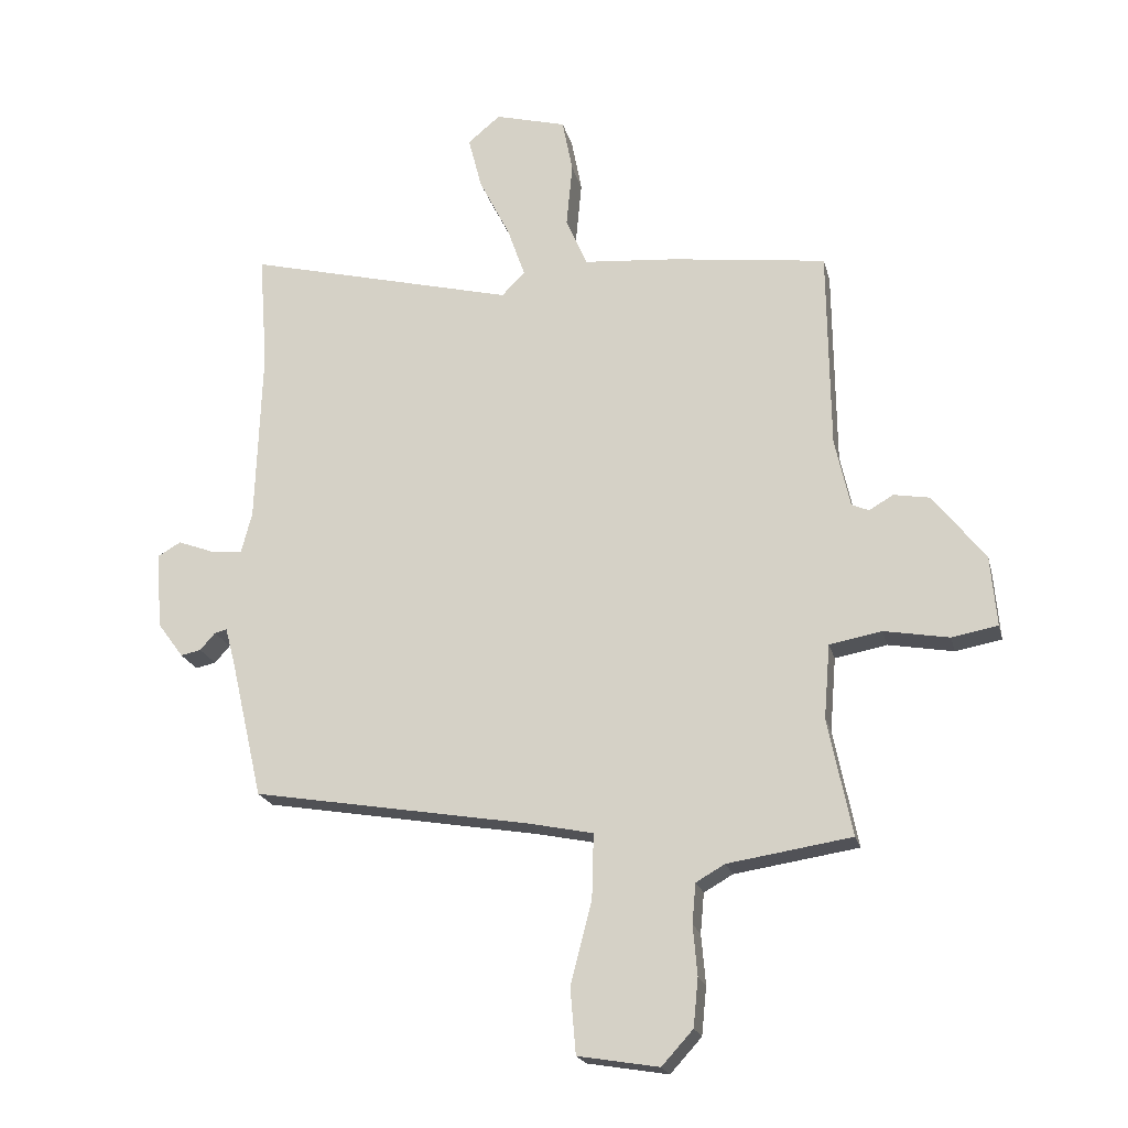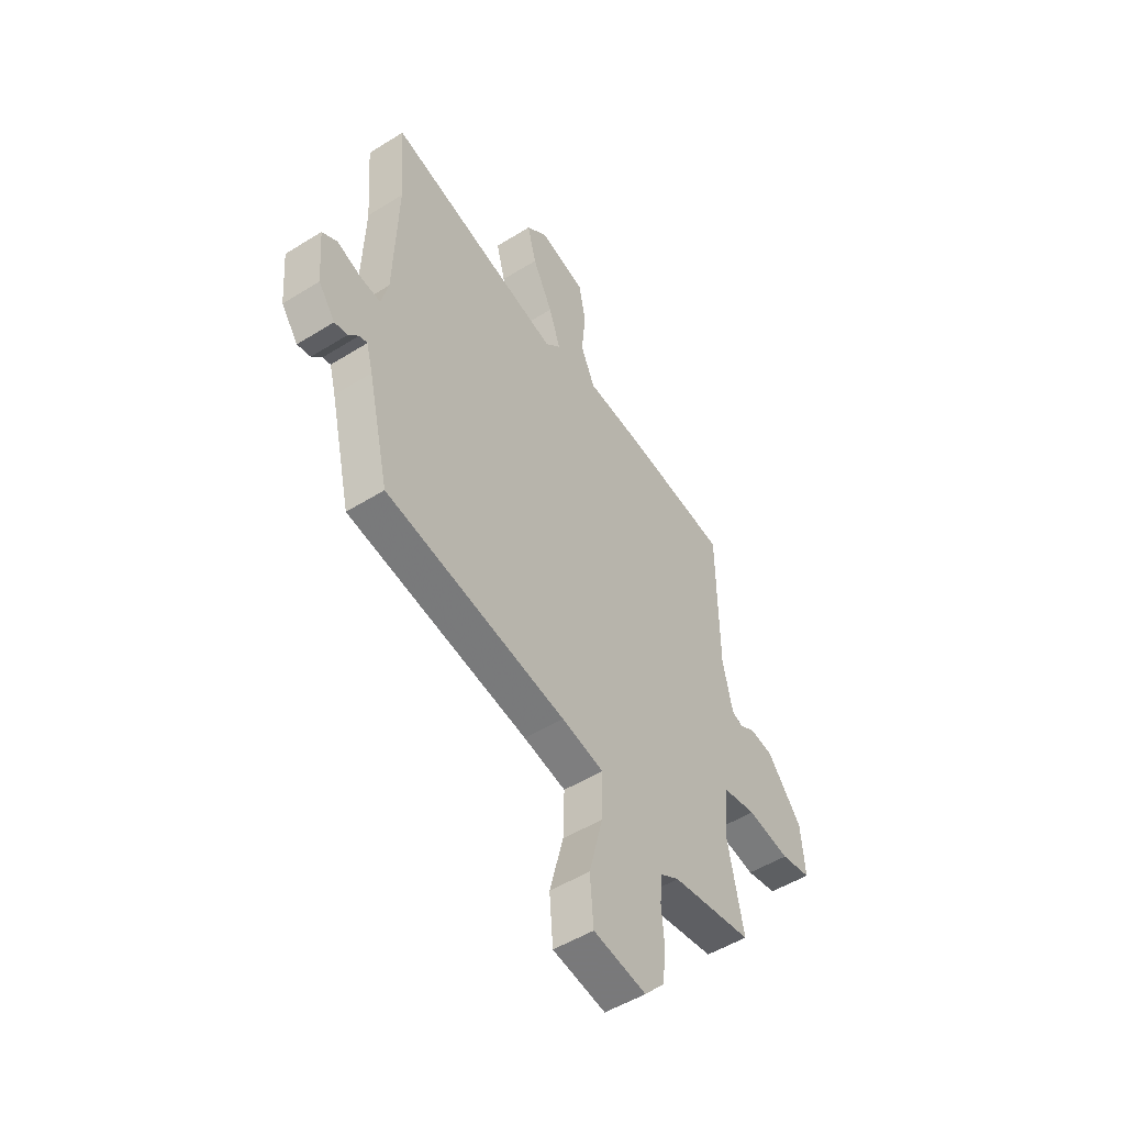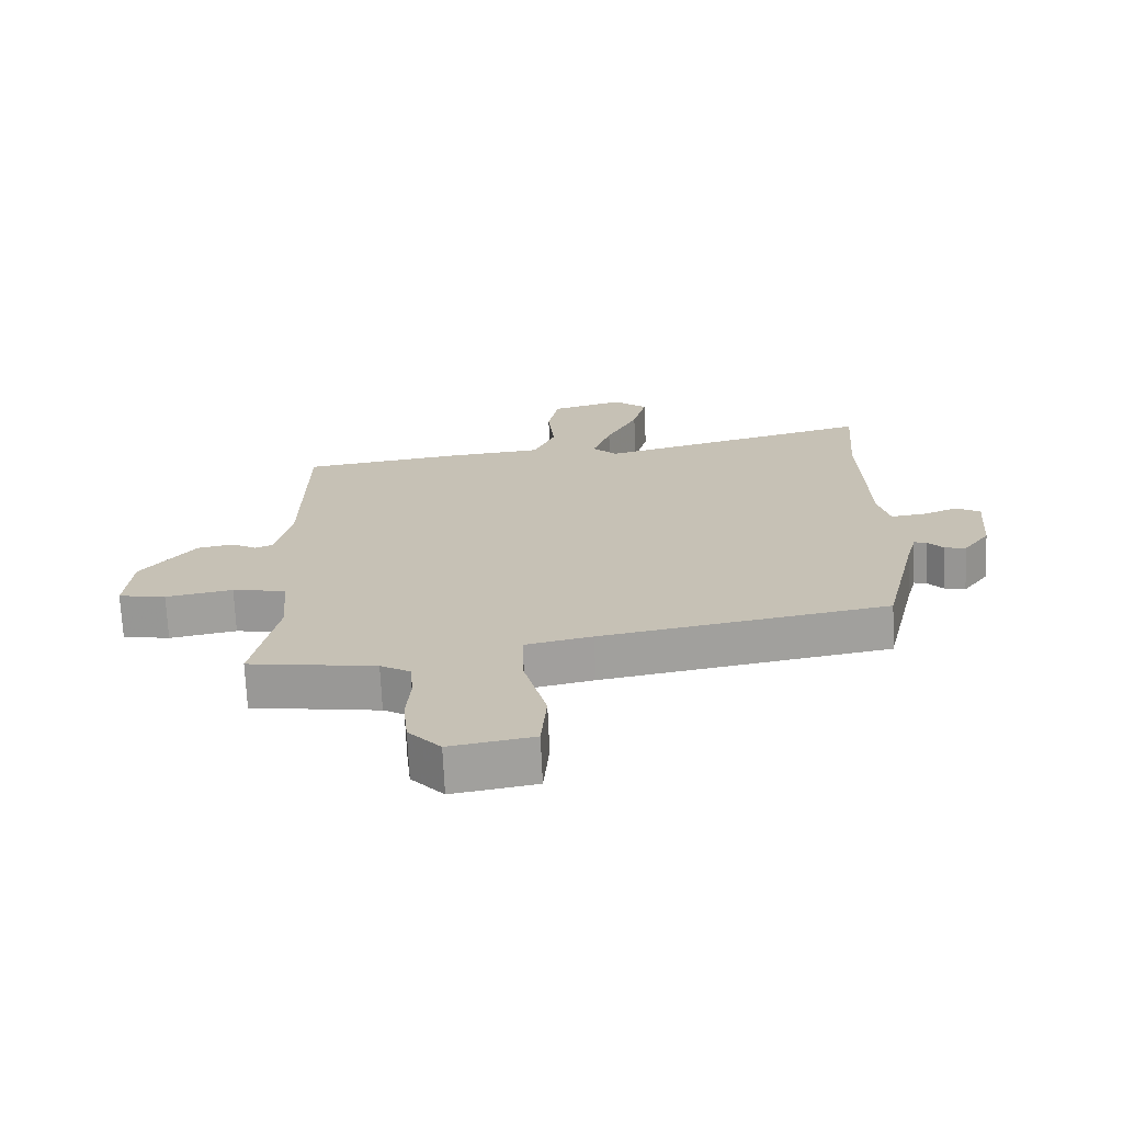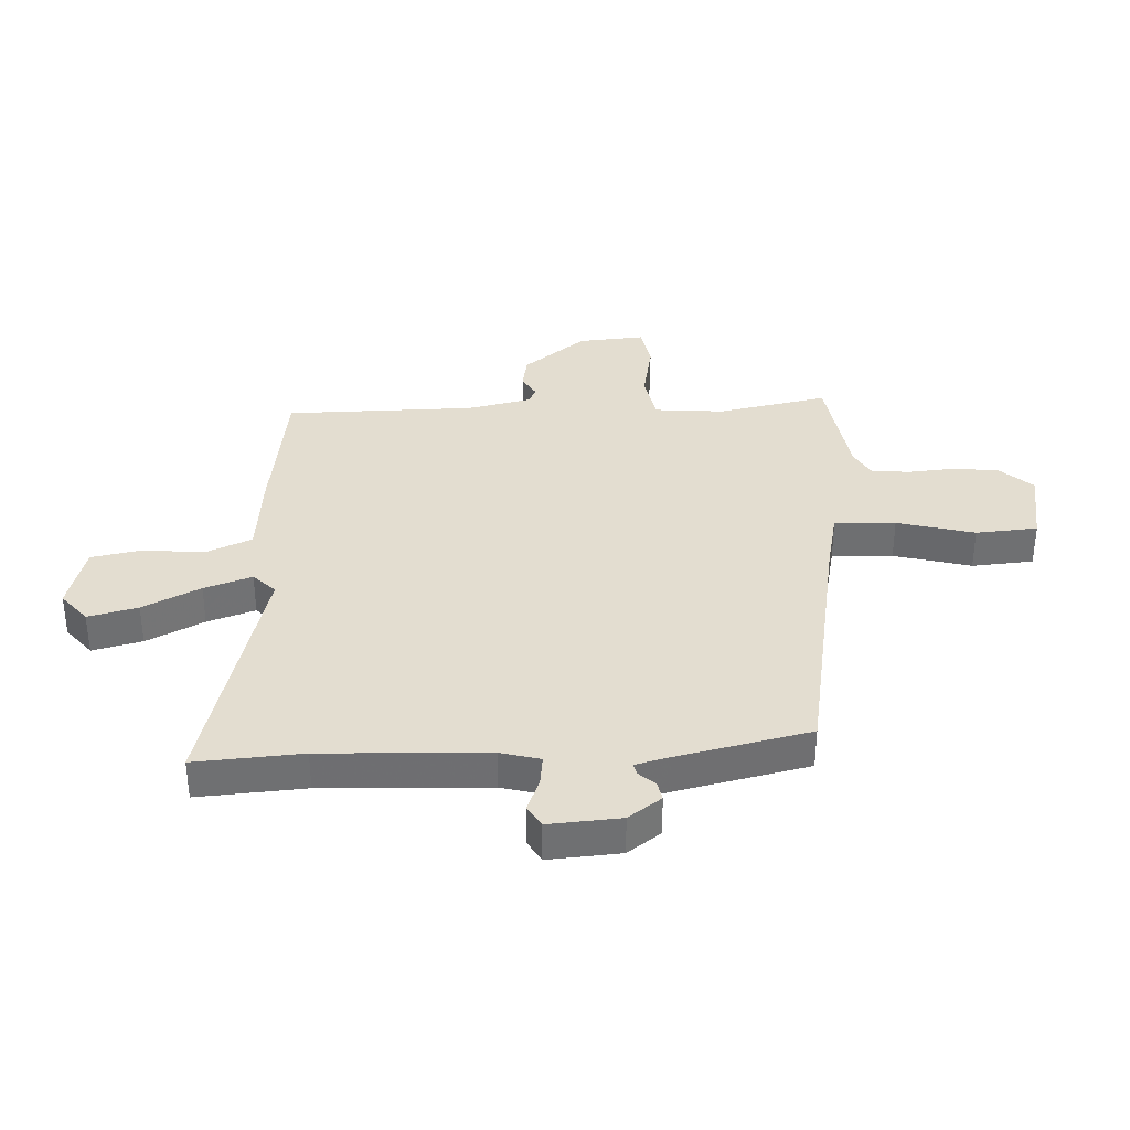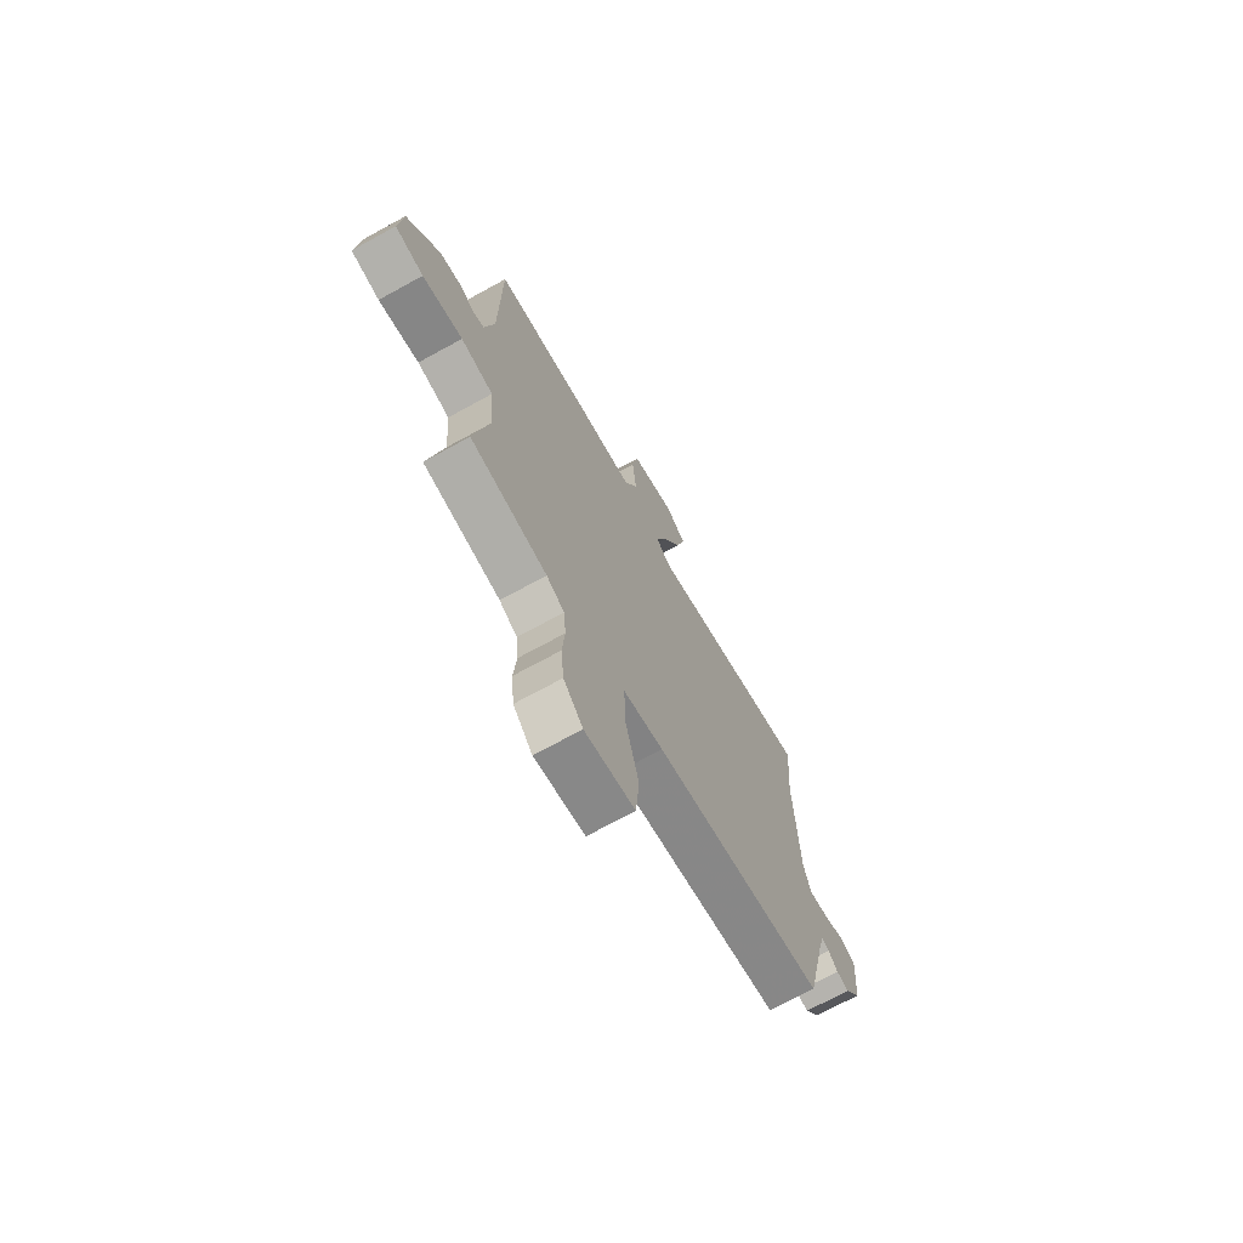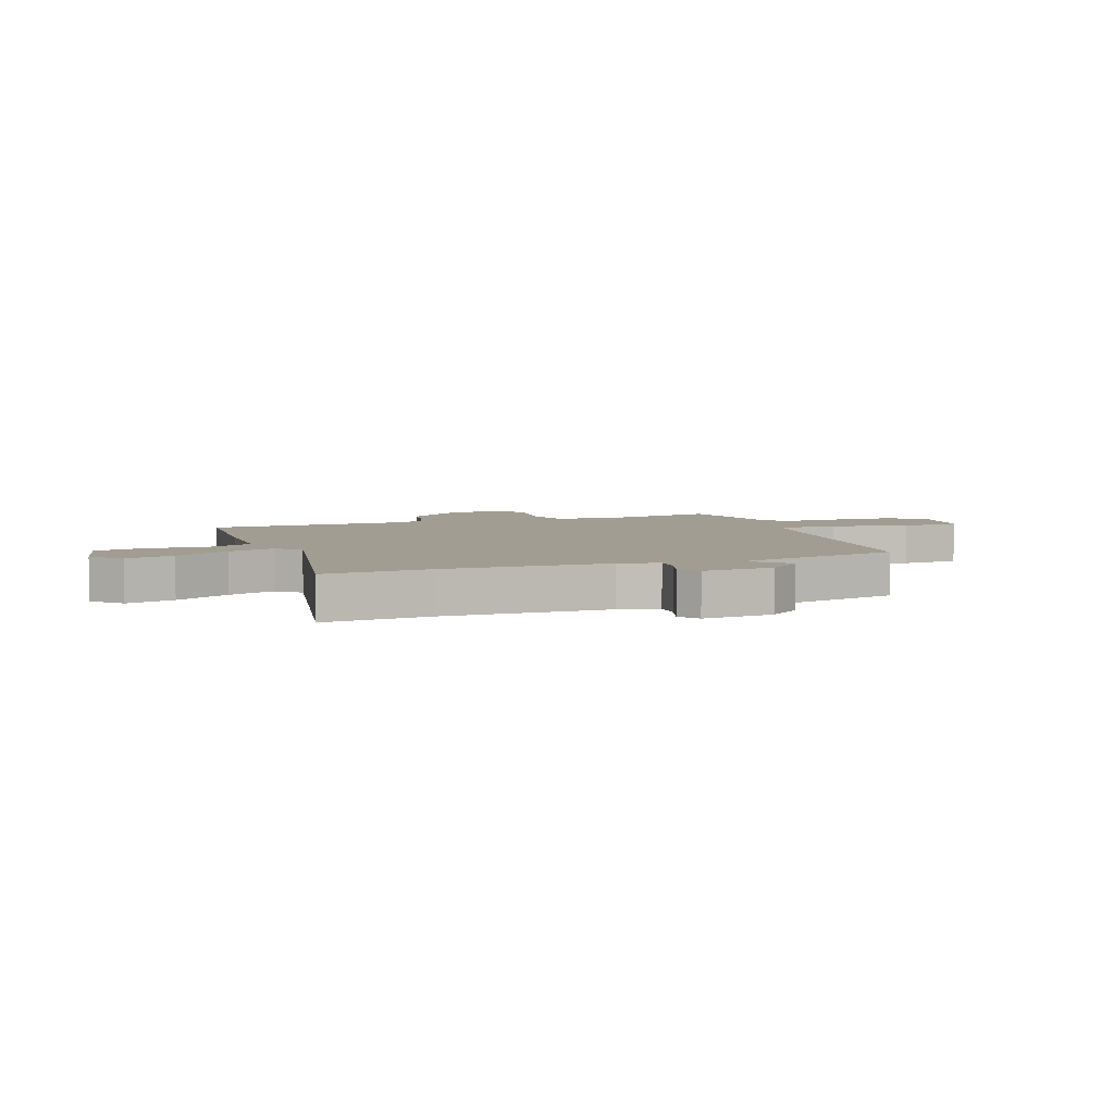
<metadata>
{"format":"obj","ext":"obj","renderer":"f3d","projection":"perspective","resolution":1024,"background":"white","views":[{"elev":-20.4,"azim":-166.6,"up":"+Z"},{"elev":-50.7,"azim":124.3,"up":"+Z"},{"elev":-70.8,"azim":2.6,"up":"+Z"},{"elev":35.6,"azim":87.7,"up":"+Y"},{"elev":-70.7,"azim":-61.2,"up":"+Z"},{"elev":4.7,"azim":67.6,"up":"+Y"}]}
</metadata>
<code>
v 0.507 0.07 0.594
v 0.493 0.07 0.408
v 0.503 0.07 0.121
v 0.521 0.07 0.052
v 0.573 0.07 0.058
v 0.632 0.07 0.08
v 0.67 0.07 0.058
v 0.66 0.07 -0.067
v 0.618 0.07 -0.124
v 0.585 0.07 -0.117
v 0.56 0.07 -0.089
v 0.54 0.07 -0.084
v 0.524 0.07 -0.144
v 0.471 0.07 -0.373
v 0.017 0.07 -0.45
v -0.089 0.07 -0.472
v -0.086 0.07 -0.578
v -0.051 0.07 -0.712
v -0.06 0.07 -0.819
v -0.192 0.07 -0.841
v -0.243 0.07 -0.785
v -0.251 0.07 -0.706
v -0.244 0.07 -0.625
v -0.25 0.07 -0.56
v -0.297 0.07 -0.533
v -0.499 0.07 -0.502
v -0.46 0.07 -0.311
v -0.47 0.07 -0.19
v -0.555 0.07 -0.174
v -0.661 0.07 -0.193
v -0.736 0.07 -0.179
v -0.726 0.07 -0.064
v -0.64 0.07 0.044
v -0.582 0.07 0.054
v -0.543 0.07 0.031
v -0.515 0.07 0.043
v -0.49 0.07 0.155
v -0.486 0.07 0.483
v -0.233 0.07 0.516
v -0.081 0.07 0.529
v -0.046 0.07 0.609
v -0.056 0.07 0.714
v -0.039 0.07 0.802
v 0.077 0.07 0.833
v 0.13 0.07 0.789
v 0.108 0.07 0.703
v 0.058 0.07 0.604
v 0.029 0.07 0.521
v 0.067 0.07 0.483
v 0.507 0 0.594
v 0.493 0 0.408
v 0.503 0 0.121
v 0.521 0 0.052
v 0.573 0 0.058
v 0.632 0 0.08
v 0.67 0 0.058
v 0.66 0 -0.067
v 0.618 0 -0.124
v 0.585 0 -0.117
v 0.56 0 -0.089
v 0.54 0 -0.084
v 0.524 0 -0.144
v 0.471 0 -0.373
v 0.017 0 -0.45
v -0.089 0 -0.472
v -0.086 0 -0.578
v -0.051 0 -0.712
v -0.06 0 -0.819
v -0.192 0 -0.841
v -0.243 0 -0.785
v -0.251 0 -0.706
v -0.244 0 -0.625
v -0.25 0 -0.56
v -0.297 0 -0.533
v -0.499 0 -0.502
v -0.46 0 -0.311
v -0.47 0 -0.19
v -0.555 0 -0.174
v -0.661 0 -0.193
v -0.736 0 -0.179
v -0.726 0 -0.064
v -0.64 0 0.044
v -0.582 0 0.054
v -0.543 0 0.031
v -0.515 0 0.043
v -0.49 0 0.155
v -0.486 0 0.483
v -0.233 0 0.516
v -0.081 0 0.529
v -0.046 0 0.609
v -0.056 0 0.714
v -0.039 0 0.802
v 0.077 0 0.833
v 0.13 0 0.789
v 0.108 0 0.703
v 0.058 0 0.604
v 0.029 0 0.521
v 0.067 0 0.483
f 44 45 46 47
f 44 47 48
f 41 42 43 44
f 40 41 44 48
f 37 38 39 40
f 36 37 40 48
f 32 33 34 35
f 32 35 36
f 29 30 31 32
f 28 29 32 36
f 25 26 27
f 24 25 27 28
f 20 21 22 23
f 20 23 24
f 17 18 19 20
f 16 17 20 24
f 13 14 15
f 12 13 15 16
f 8 9 10 11
f 8 11 12
f 5 6 7 8
f 4 5 8 12
f 3 4 12 16
f 49 1 2
f 49 2 3 16
f 28 36 48 49
f 16 24 28 49
f 96 95 94 93
f 97 96 93
f 93 92 91 90
f 97 93 90 89
f 89 88 87 86
f 97 89 86 85
f 84 83 82 81
f 85 84 81
f 81 80 79 78
f 85 81 78 77
f 76 75 74
f 77 76 74 73
f 72 71 70 69
f 73 72 69
f 69 68 67 66
f 73 69 66 65
f 64 63 62
f 65 64 62 61
f 60 59 58 57
f 61 60 57
f 57 56 55 54
f 61 57 54 53
f 65 61 53 52
f 51 50 98
f 65 52 51 98
f 98 97 85 77
f 98 77 73 65
f 1 50 51 2
f 2 51 52 3
f 3 52 53 4
f 4 53 54 5
f 5 54 55 6
f 6 55 56 7
f 7 56 57 8
f 8 57 58 9
f 9 58 59 10
f 10 59 60 11
f 11 60 61 12
f 12 61 62 13
f 13 62 63 14
f 14 63 64 15
f 15 64 65 16
f 16 65 66 17
f 17 66 67 18
f 18 67 68 19
f 19 68 69 20
f 20 69 70 21
f 21 70 71 22
f 22 71 72 23
f 23 72 73 24
f 24 73 74 25
f 25 74 75 26
f 26 75 76 27
f 27 76 77 28
f 28 77 78 29
f 29 78 79 30
f 30 79 80 31
f 31 80 81 32
f 32 81 82 33
f 33 82 83 34
f 34 83 84 35
f 35 84 85 36
f 36 85 86 37
f 37 86 87 38
f 38 87 88 39
f 39 88 89 40
f 40 89 90 41
f 41 90 91 42
f 42 91 92 43
f 43 92 93 44
f 44 93 94 45
f 45 94 95 46
f 46 95 96 47
f 47 96 97 48
f 48 97 98 49
f 49 98 50 1

</code>
